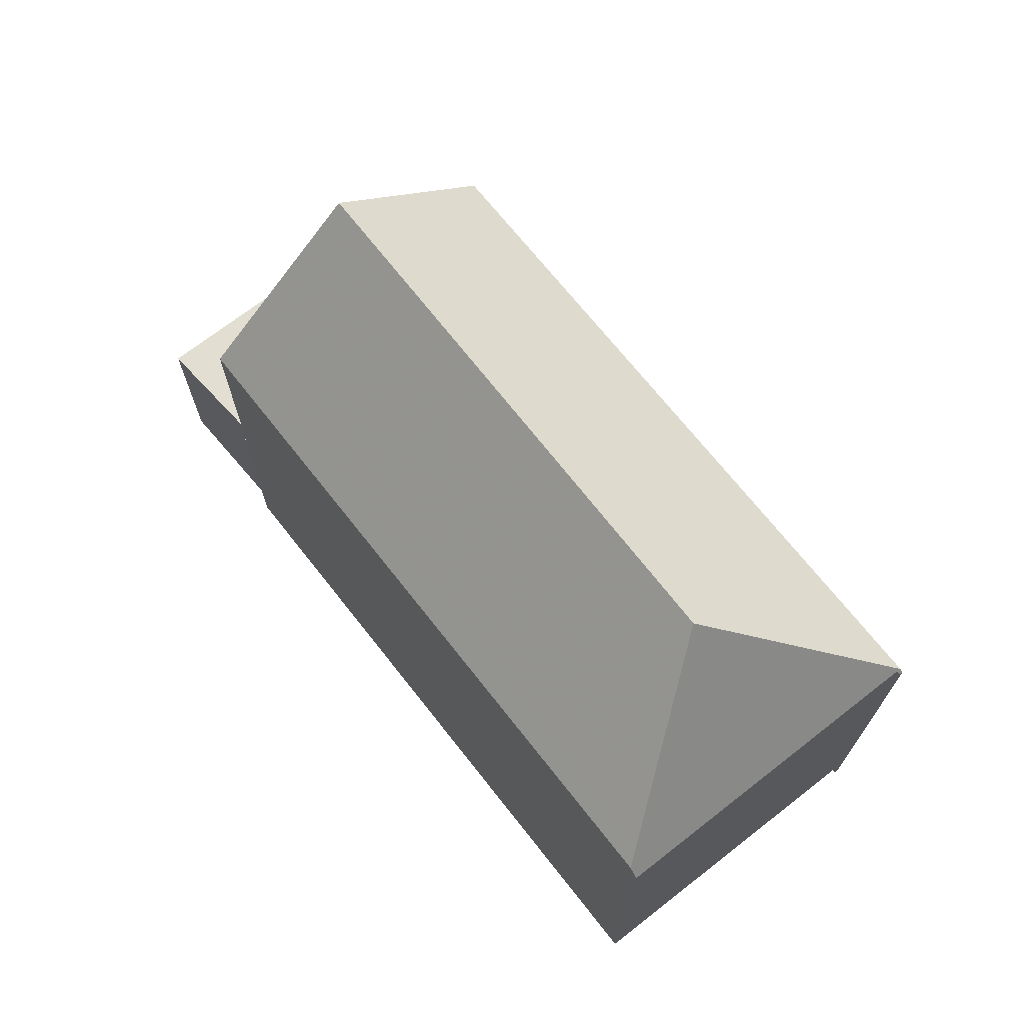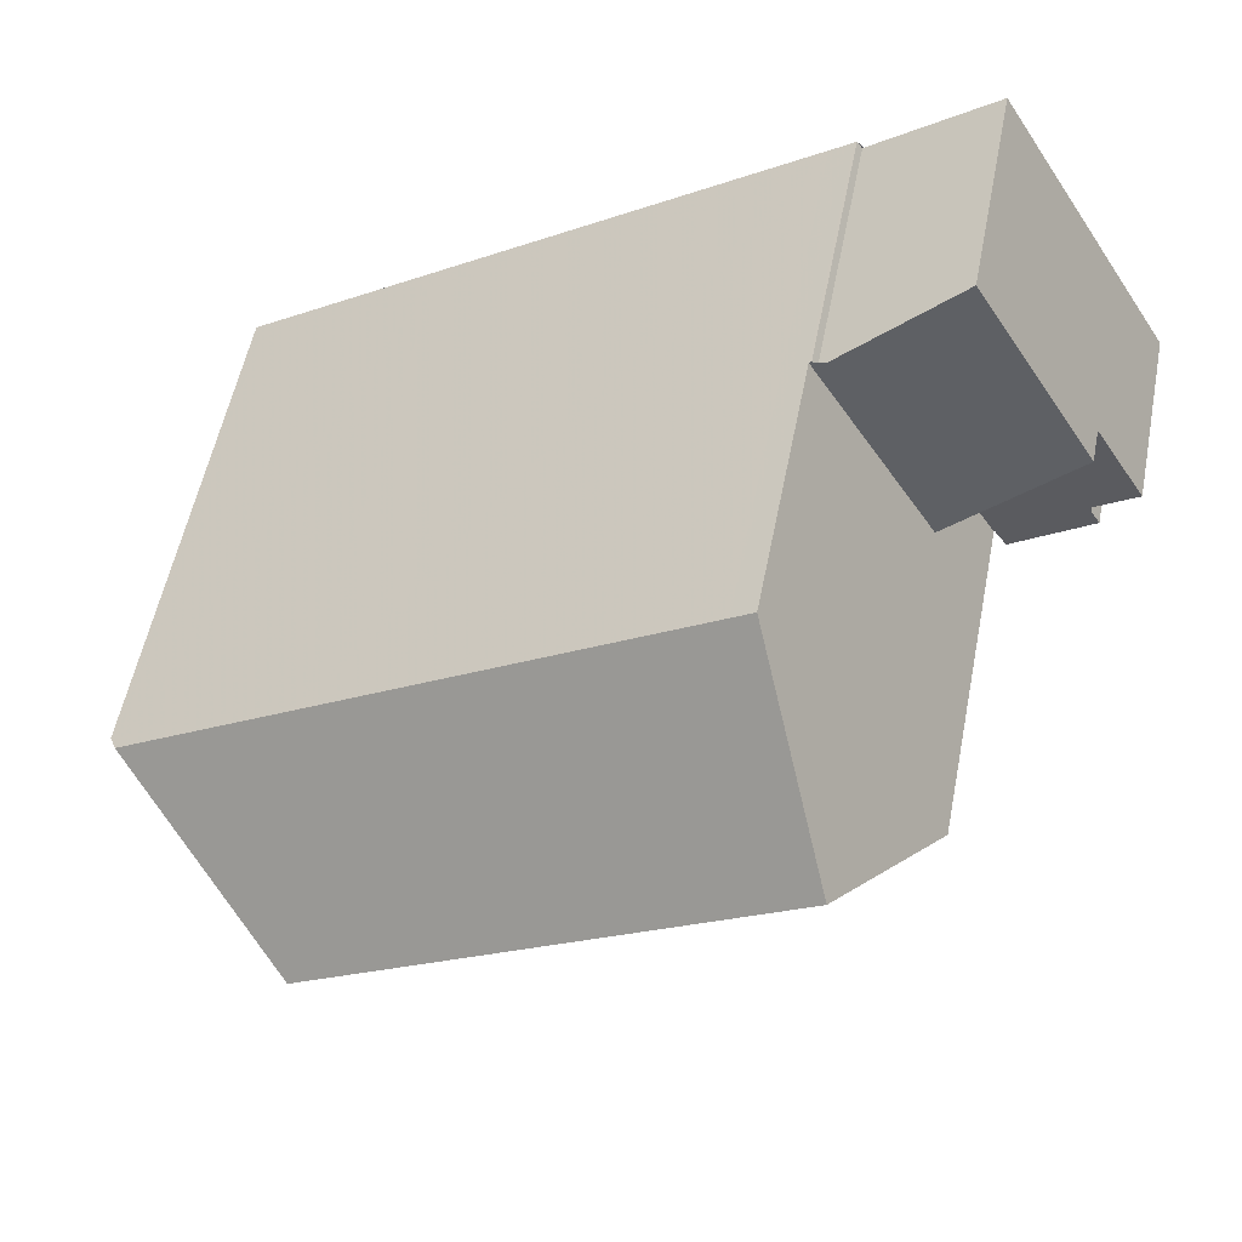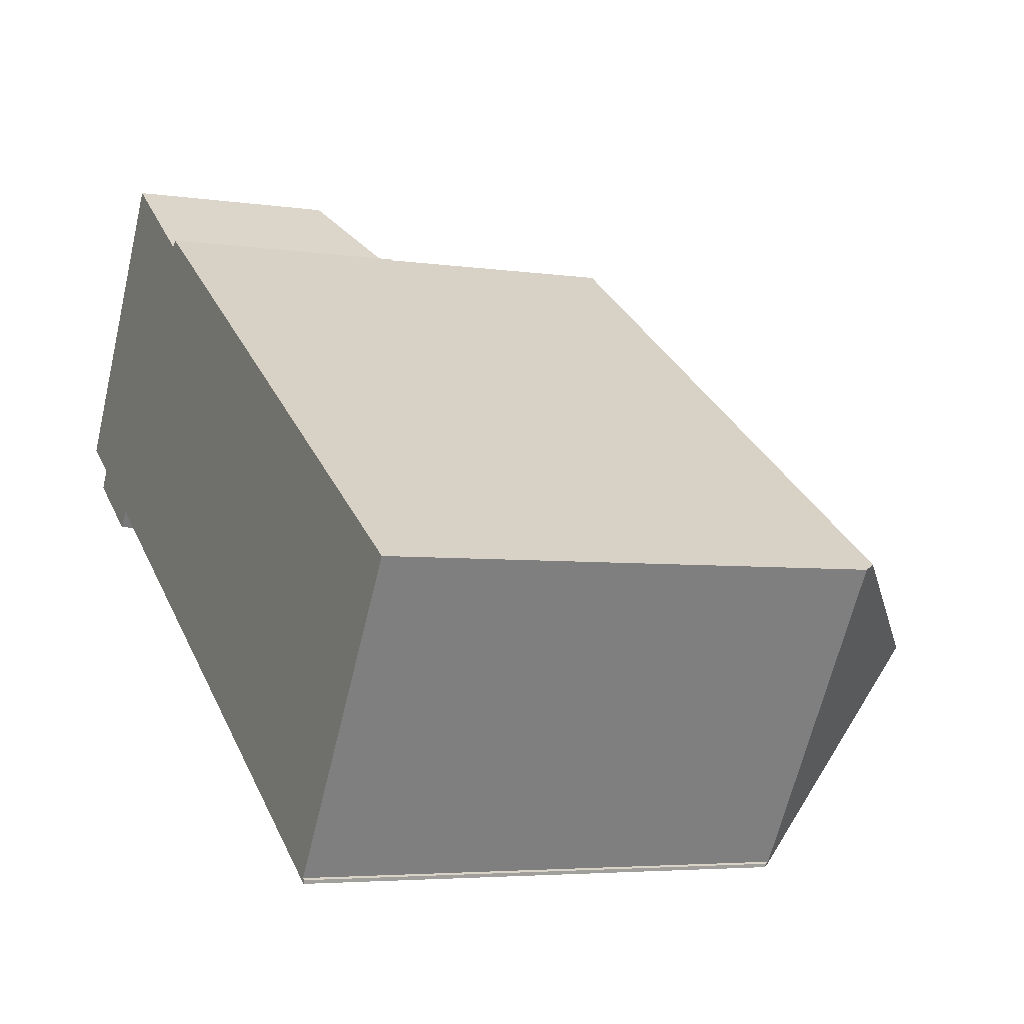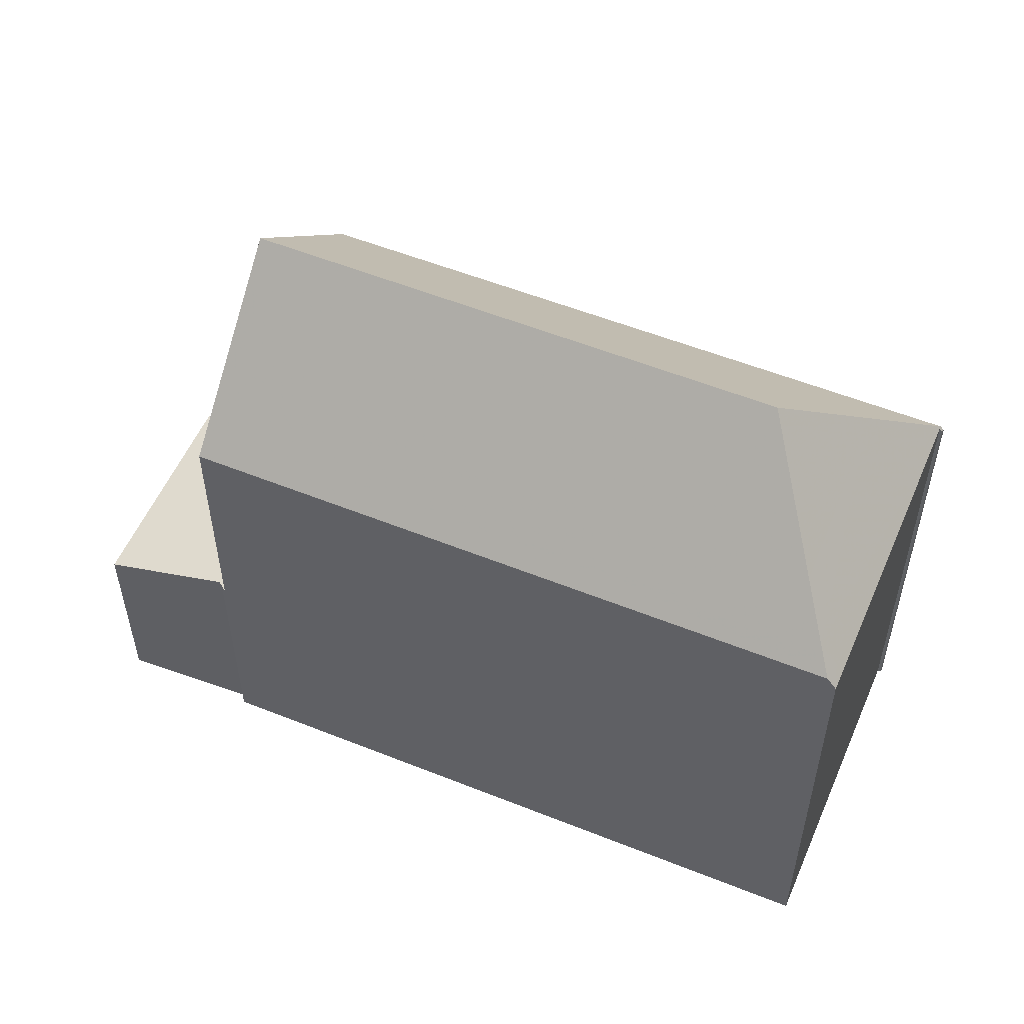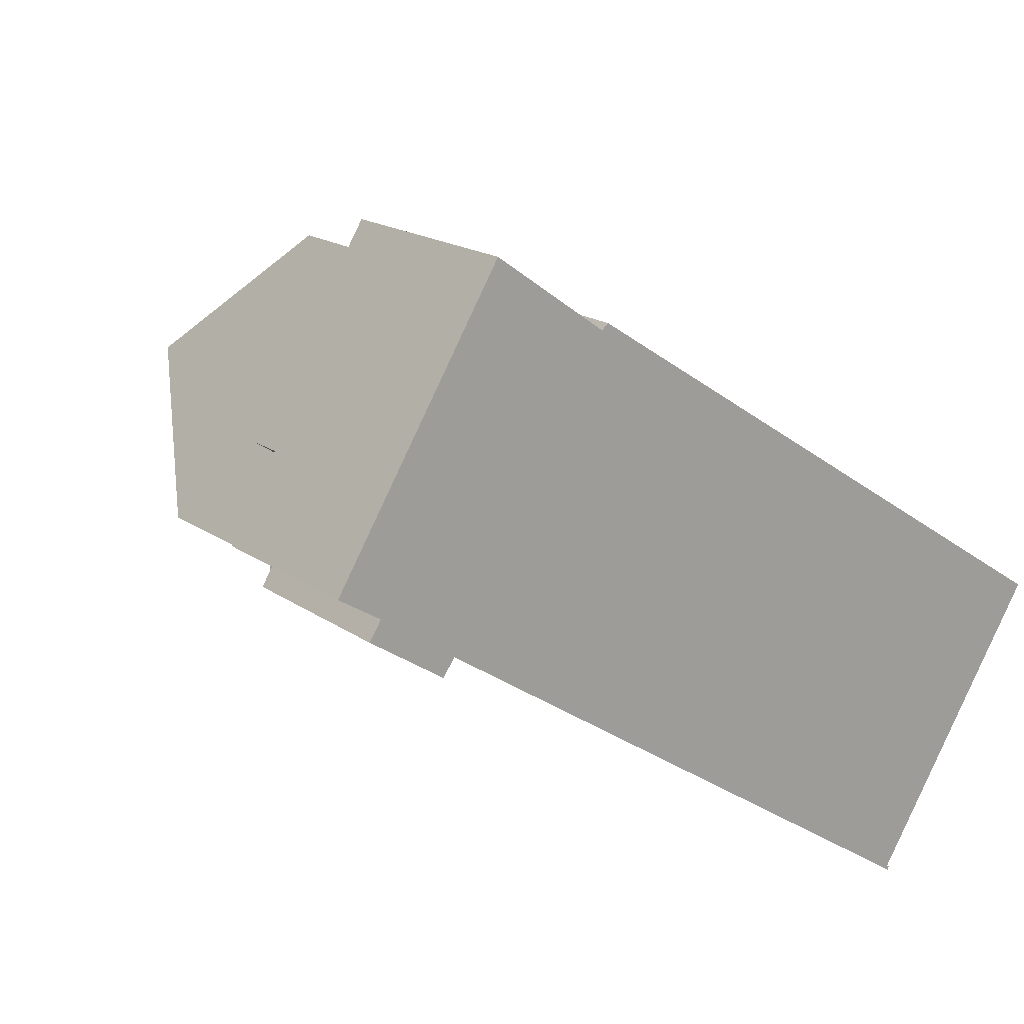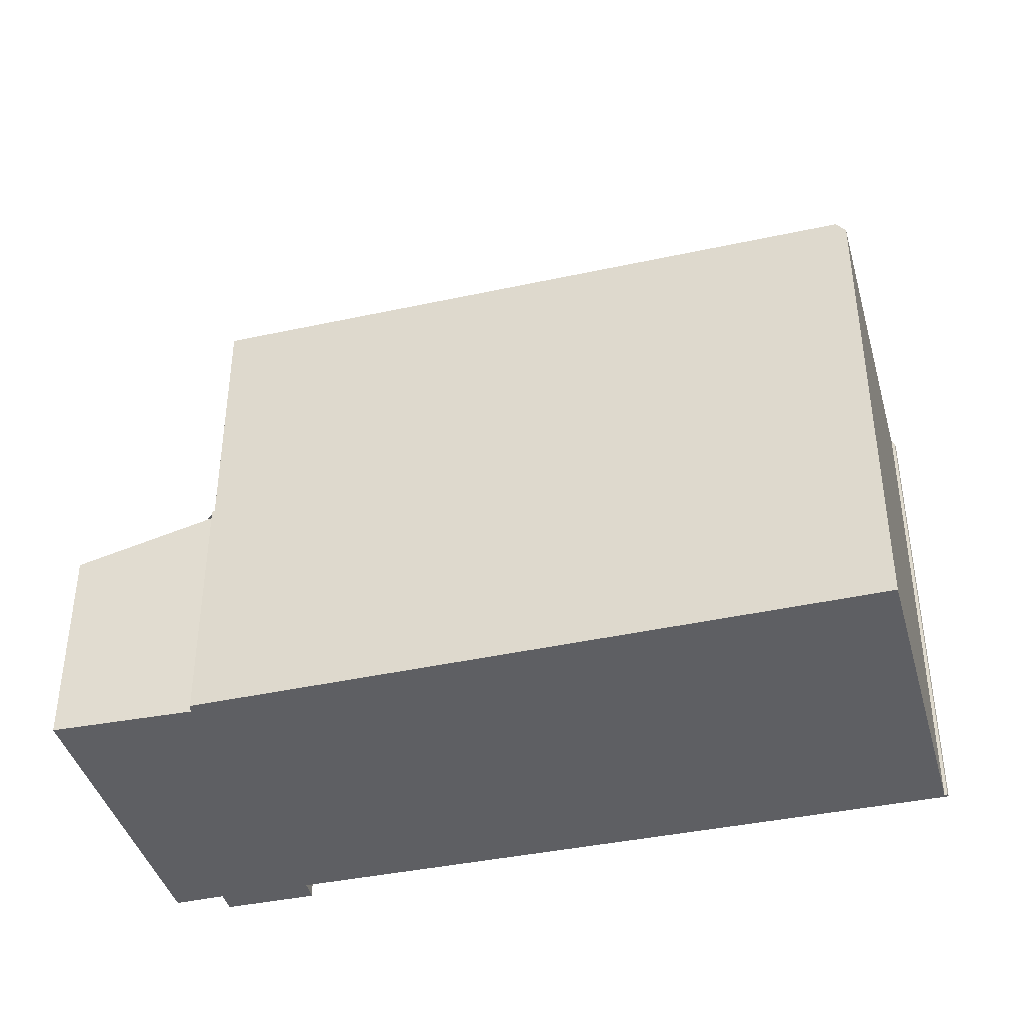
<metadata>
{"format":"obj","ext":"obj","renderer":"f3d","projection":"perspective","resolution":1024,"background":"white","views":[{"elev":72.2,"azim":-95.5,"up":"+Z"},{"elev":54.9,"azim":11.1,"up":"+Y"},{"elev":-4.5,"azim":-116.0,"up":"+Y"},{"elev":55.8,"azim":-124.4,"up":"+Z"},{"elev":17.9,"azim":143.3,"up":"+Y"},{"elev":-41.9,"azim":-132.4,"up":"+Z"}]}
</metadata>
<code>
v -433.5 -761.2 4.605
v -433.4 -761.3 4.602
v -431.2 -759.8 3.887
v -440.7 -773.2 8.937
v -440.8 -773.1 8.954
v -440.7 -773.1 9.027
v -444 -767.9 8.997
v -428.1 -764.8 3.269
v -428.9 -765.3 3.277
v -428.7 -765.7 3.272
v -430.1 -766.6 3.286
v -430.4 -766.3 3.29
v -440.3 -769.2 12.2
v -443.8 -767.8 9.23
v -442.5 -768.3 10.34
v -443.5 -768 9.523
v -433.1 -762.1 10.26
v -433.5 -761.5 9.541
v -433.6 -761.3 9.248
v -443.8 -767.8 9.23
v -433.5 -761.2 9.249
v -440.3 -769.2 12.2
v -440.7 -773.2 9.02
v -431.9 -763.8 12.21
v -430.4 -766.3 9.197
v -433.3 -761.2 4.564
v -433.2 -761.3 4.564
v -433.1 -761.4 4.564
v -430.4 -766.3 4.66
v -433.5 -761.2 4.619
v -429.1 -763.3 3.916
v -440.3 -769.2 12.2
v -440.7 -773.2 9.02
v -428.3 -764.9 3.271
v -428.9 -765.4 3.275
v -430.3 -766.3 3.289
v -430.4 -766.3 3.29
v -429.1 -763.3 3.288
v -442.5 -768.3 10.34
v -440.5 -771.4 10.44
v -440.5 -771.4 10.44
v -431 -765.3 10.37
v -433 -762.1 10.26
v -431.1 -760 3.888
v -443.8 -768.2 8.999
v -443.5 -768 9.523
v -433.4 -761.4 4.621
v -433.4 -761.4 9.541
v -431.3 -760.1 3.949
v -429.2 -763.5 3.976
v -429.2 -763.5 3.29
v -431.4 -759.9 3.947
v -430.5 -766.4 9.195
v -431.1 -765.4 10.37
v -432 -763.8 12.21
v -432 -763.8 12.21
v -440.7 -773.1 9.027
v -440.7 -773 9.119
v -435.1 -769.4 9.116
v -440.7 -773 9.119
v -440.7 -773 9.168
v -440.6 -773 9.119
v -440.7 -773 9.168
v -443.7 -768.1 9.14
v -440.6 -773.1 9.022
v -443.9 -767.9 9.139
v -433 -762.1 10.26
v -433.4 -761.4 9.541
v -433.5 -761.2 9.249
v -430.4 -766.3 3.29
v -431.3 -764.8 4.648
v -431.3 -764.8 3.31
v -430.4 -766.3 9.197
v -431 -765.3 10.37
v -431.9 -763.8 12.21
v -433.5 -761.2 4.619
v -433.4 -761.4 4.621
v -433.3 -761.5 4.621
v -431.9 -763.8 12.21
v -441.7 -771.5 9.018
v -441.6 -771.4 9.16
v -431.3 -764.8 3.31
v -431.3 -764.8 4.648
v -431.1 -764.6 4.574
v -431.3 -764.8 11
v -431.4 -764.9 11
v -431.3 -764.8 11
v -431.3 -764.8 10.35
v -429.1 -763.3 3.288
v -429.2 -763.5 3.29
v -440.4 -770.7 11
v -429.2 -763.5 3.976
v -440.8 -770.9 10.42
v -440.4 -770.7 11
v -431.3 -764.8 3.31
v -431.3 -764.8 4.648
v -429.1 -763.3 3.916
v -431.1 -764.6 3.308
v -430.1 -766.2 3.287
v -431.1 -764.6 3.308
v -431.1 -764.6 4.574
v -429.9 -766.5 3.284
v -439 -770.4 10.43
v -440.5 -771.5 10.35
v -441.4 -772.1 9.021
v -441.3 -772 9.163
v -431.2 -764.9 3.308
v -431.2 -764.9 10.81
v -431.3 -765 10.8
v -431.2 -764.9 10.81
v -431.2 -764.9 10.35
v -429 -763.4 3.287
v -429.2 -763.5 3.289
v -431 -764.8 3.306
v -431.2 -764.9 3.308
v -431.2 -764.9 4.649
v -440.5 -771.5 10.35
v -428.9 -765.4 3.275
v -430 -766.3 3.286
v -430.3 -766.4 3.288
v -437.3 -770.9 9.078
v -437.3 -770.9 9.117
v -438 -769.7 10.47
v -438.3 -769.3 11
v -438 -769.8 10.42
v -439.9 -766.6 10.32
v -440.4 -766 9.528
v -440.5 -765.7 9.236
v -438.9 -768.3 12.2
v -438.9 -768.3 12.2
v -433.3 -761.5 9.622
v -433.4 -761.6 9.622
v -443.8 -768.3 8.999
v -443.7 -768.2 9.141
v -431.3 -760.2 3.95
v -443.4 -768 9.604
v -431.1 -760.1 3.889
v -440.3 -766 9.609
v -443.4 -768 9.604
v -433.3 -761.5 4.621
v -433.3 -761.5 9.622
v -431.6 -765 11
v -431.5 -765.2 10.79
v -431.3 -765.5 10.37
v -430.7 -766.5 9.192
v -433.7 -761.7 9.54
v -433.7 -761.8 9.621
v -433.9 -761.4 9.248
v -432.3 -764 12.21
v -433.3 -762.3 10.27
v -432.3 -764 12.21
v -433.4 -761.3 4.602
v -433.5 -761.2 4.605
v -433.5 -761.2 0
v -433.4 -761.3 0
v -433.3 -761.2 4.564
v -433.4 -761.3 4.602
v -433.4 -761.3 0
v -433.3 -761.2 0
v -431.1 -760 3.888
v -431.2 -759.8 3.887
v -431.2 -759.8 4.441e-16
v -431.1 -760 4.441e-16
v -440.8 -773.1 8.954
v -440.7 -773.2 8.937
v -440.7 -773.2 -1.776e-15
v -440.8 -773.1 0
v -440.7 -773.1 9.027
v -440.8 -773.1 8.954
v -440.8 -773.1 0
v -440.7 -773.1 0
v -440.7 -773.1 9.027
v -440.7 -773.1 9.027
v -440.7 -773.1 0
v -440.7 -773.1 0
v -443.9 -767.9 9.139
v -444 -767.9 8.997
v -444 -767.9 0
v -443.9 -767.9 0
v -428.3 -764.9 3.271
v -428.1 -764.8 3.269
v -428.1 -764.8 0
v -428.3 -764.9 0
v -428.9 -765.4 3.275
v -428.9 -765.3 3.277
v -428.9 -765.3 4.441e-16
v -428.9 -765.4 0
v -429.9 -766.5 3.284
v -428.7 -765.7 3.272
v -428.7 -765.7 4.441e-16
v -429.9 -766.5 0
v -430.3 -766.4 3.288
v -430.1 -766.6 3.286
v -430.1 -766.6 0
v -430.3 -766.4 0
v -430.4 -766.3 3.29
v -430.4 -766.3 3.29
v -430.4 -766.3 4.441e-16
v -430.4 -766.3 0
v -440.5 -765.7 9.236
v -443.8 -767.8 9.23
v -443.8 -767.8 0
v -440.5 -765.7 0
v -433.5 -761.2 9.249
v -433.6 -761.3 9.248
v -433.6 -761.3 0
v -433.5 -761.2 0
v -440.7 -773.2 8.937
v -440.7 -773.2 9.02
v -440.7 -773.2 0
v -440.7 -773.2 -1.776e-15
v -431.4 -759.9 3.947
v -433.3 -761.2 4.564
v -433.3 -761.2 0
v -431.4 -759.9 0
v -428.9 -765.3 3.277
v -428.3 -764.9 3.271
v -428.3 -764.9 0
v -428.9 -765.3 4.441e-16
v -428.9 -765.4 3.275
v -428.9 -765.4 3.275
v -428.9 -765.4 0
v -428.9 -765.4 -4.441e-16
v -430.4 -766.3 3.29
v -430.3 -766.3 3.289
v -430.3 -766.3 0
v -430.4 -766.3 4.441e-16
v -431.1 -760.1 3.889
v -431.1 -760 3.888
v -431.1 -760 4.441e-16
v -431.1 -760.1 4.441e-16
v -444 -767.9 8.997
v -443.8 -768.2 8.999
v -443.8 -768.2 0
v -444 -767.9 0
v -431.2 -759.8 3.887
v -431.4 -759.9 3.947
v -431.4 -759.9 0
v -431.2 -759.8 4.441e-16
v -430.7 -766.5 9.192
v -430.5 -766.4 9.195
v -430.5 -766.4 0
v -430.7 -766.5 0
v -441.4 -772.1 9.021
v -440.7 -773.1 9.027
v -440.7 -773.1 0
v -441.4 -772.1 0
v -437.3 -770.9 9.078
v -435.1 -769.4 9.116
v -435.1 -769.4 0
v -437.3 -770.9 0
v -440.7 -773.2 9.02
v -440.6 -773.1 9.022
v -440.6 -773.1 0
v -440.7 -773.2 0
v -443.8 -767.8 9.23
v -443.9 -767.9 9.139
v -443.9 -767.9 0
v -443.8 -767.8 0
v -430.5 -766.4 9.195
v -430.4 -766.3 9.197
v -430.4 -766.3 0
v -430.5 -766.4 0
v -433.5 -761.2 4.605
v -433.5 -761.2 4.619
v -433.5 -761.2 0
v -433.5 -761.2 0
v -443.8 -768.3 8.999
v -441.7 -771.5 9.018
v -441.7 -771.5 0
v -443.8 -768.3 0
v -429 -763.4 3.287
v -429.1 -763.3 3.288
v -429.1 -763.3 0
v -429 -763.4 -4.441e-16
v -430.1 -766.6 3.286
v -429.9 -766.5 3.284
v -429.9 -766.5 0
v -430.1 -766.6 0
v -441.7 -771.5 9.018
v -441.4 -772.1 9.021
v -441.4 -772.1 0
v -441.7 -771.5 0
v -428.1 -764.8 3.269
v -429 -763.4 3.287
v -429 -763.4 -4.441e-16
v -428.1 -764.8 0
v -428.7 -765.7 3.272
v -428.9 -765.4 3.275
v -428.9 -765.4 -4.441e-16
v -428.7 -765.7 4.441e-16
v -430.3 -766.3 3.289
v -430.3 -766.4 3.288
v -430.3 -766.4 0
v -430.3 -766.3 0
v -440.6 -773.1 9.022
v -437.3 -770.9 9.078
v -437.3 -770.9 0
v -440.6 -773.1 0
v -433.9 -761.4 9.248
v -440.5 -765.7 9.236
v -440.5 -765.7 0
v -433.9 -761.4 0
v -443.8 -768.2 8.999
v -443.8 -768.3 8.999
v -443.8 -768.3 0
v -443.8 -768.2 0
v -429.1 -763.3 3.916
v -431.1 -760.1 3.889
v -431.1 -760.1 4.441e-16
v -429.1 -763.3 0
v -435.1 -769.4 9.116
v -430.7 -766.5 9.192
v -430.7 -766.5 0
v -435.1 -769.4 0
v -433.6 -761.3 9.248
v -433.9 -761.4 9.248
v -433.9 -761.4 0
v -433.6 -761.3 0
v -428.1 -764.8 0
v -428.9 -765.3 0
v -428.7 -765.7 0
v -430.1 -766.6 0
v -430.4 -766.3 0
v -440.7 -773.2 0
v -440.8 -773.1 0
v -440.7 -773.1 0
v -444 -767.9 0
v -433.5 -761.2 0
v -433.4 -761.3 0
v -431.2 -759.8 0
f 58 23 4 5 6 57
f 147 138 127 146
f 146 127 128 148
f 51 38 31 50
f 87 24 43 88
f 120 36 99 119
f 94 40 93
f 48 21 30 47
f 49 27 26 52
f 66 20 46 64
f 141 48 47 140
f 101 71 72 100
f 52 3 44 49
f 62 60 61
f 149 130 126 150
f 142 124 129 151
f 117 63 106
f 65 33 60 62
f 104 41 103
f 106 63 58 57 105
f 122 59 121
f 64 45 7 66
f 132 18 68 131
f 68 18 19 69
f 73 53 54 74
f 76 1 2 26 27 77
f 77 27 28 78
f 79 56 17 67
f 86 55 75 85
f 134 81 80 133
f 83 78 28 84
f 109 86 85 108
f 110 87 88 111
f 113 90 89 112
f 107 82 98 114
f 143 123 124 142
f 135 92 84 28
f 136 39 93 81 134
f 93 39 22 94
f 116 96 95 115
f 111 88 96 116
f 137 97 92 135
f 114 98 90 113
f 100 51 50 101
f 119 99 35 118
f 145 59 122 125 144
f 105 80 81 106
f 108 74 54 109
f 111 42 110
f 112 8 34 113
f 114 99 36 12 70 107
f 144 125 123 143
f 115 37 29 116
f 116 29 25 42 111
f 113 34 9 35 99 114
f 106 81 93 40 117
f 118 10 102 119
f 119 102 11 120
f 121 65 62 122
f 123 103 41 91 124
f 122 62 61 104 103 125
f 125 103 123
f 139 16 127 138
f 127 16 14 128
f 130 13 15 126
f 124 91 32 129
f 131 67 17 132
f 133 45 64 134
f 28 27 49 135
f 134 64 46 136
f 135 49 44 137
f 150 126 138 147
f 140 96 88 43 141
f 138 126 15 139
f 142 86 109 143
f 144 54 53 145
f 143 109 54 144
f 146 18 132 147
f 148 19 18 146
f 150 17 56 149
f 151 55 86 142
f 147 132 17 150
f 153 154 155 152
f 157 158 159 156
f 161 162 163 160
f 165 166 167 164
f 169 170 171 168
f 173 174 175 172
f 177 178 179 176
f 181 182 183 180
f 185 186 187 184
f 189 190 191 188
f 193 194 195 192
f 197 198 199 196
f 201 202 203 200
f 205 206 207 204
f 209 210 211 208
f 213 214 215 212
f 217 218 219 216
f 221 222 223 220
f 225 226 227 224
f 229 230 231 228
f 233 234 235 232
f 237 238 239 236
f 241 242 243 240
f 245 246 247 244
f 249 250 251 248
f 253 254 255 252
f 257 258 259 256
f 261 262 263 260
f 265 266 267 264
f 269 270 271 268
f 273 274 275 272
f 277 278 279 276
f 281 282 283 280
f 285 286 287 284
f 289 290 291 288
f 293 294 295 292
f 297 298 299 296
f 301 302 303 300
f 305 306 307 304
f 309 310 311 308
f 313 314 315 312
f 317 318 319 316
f 321 322 323 324 325 326 327 328 329 330 331 320

</code>
